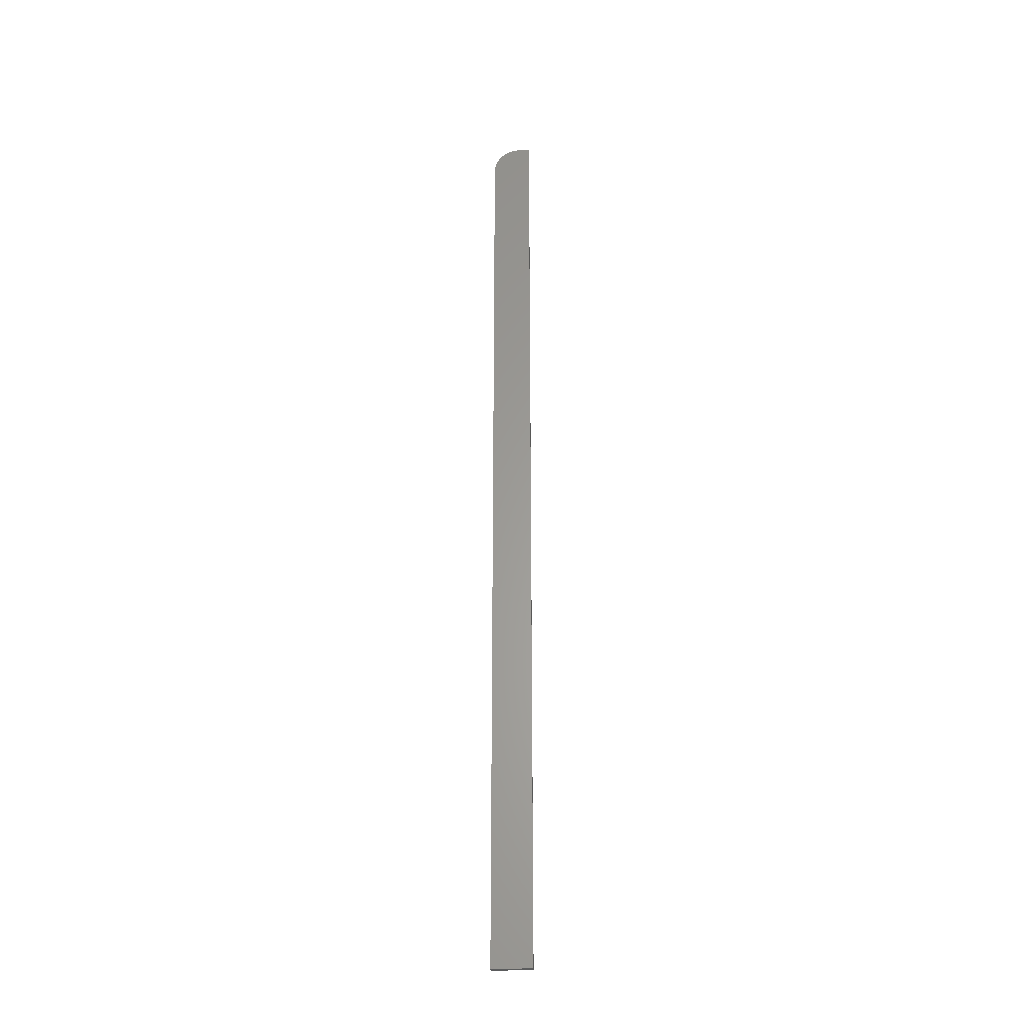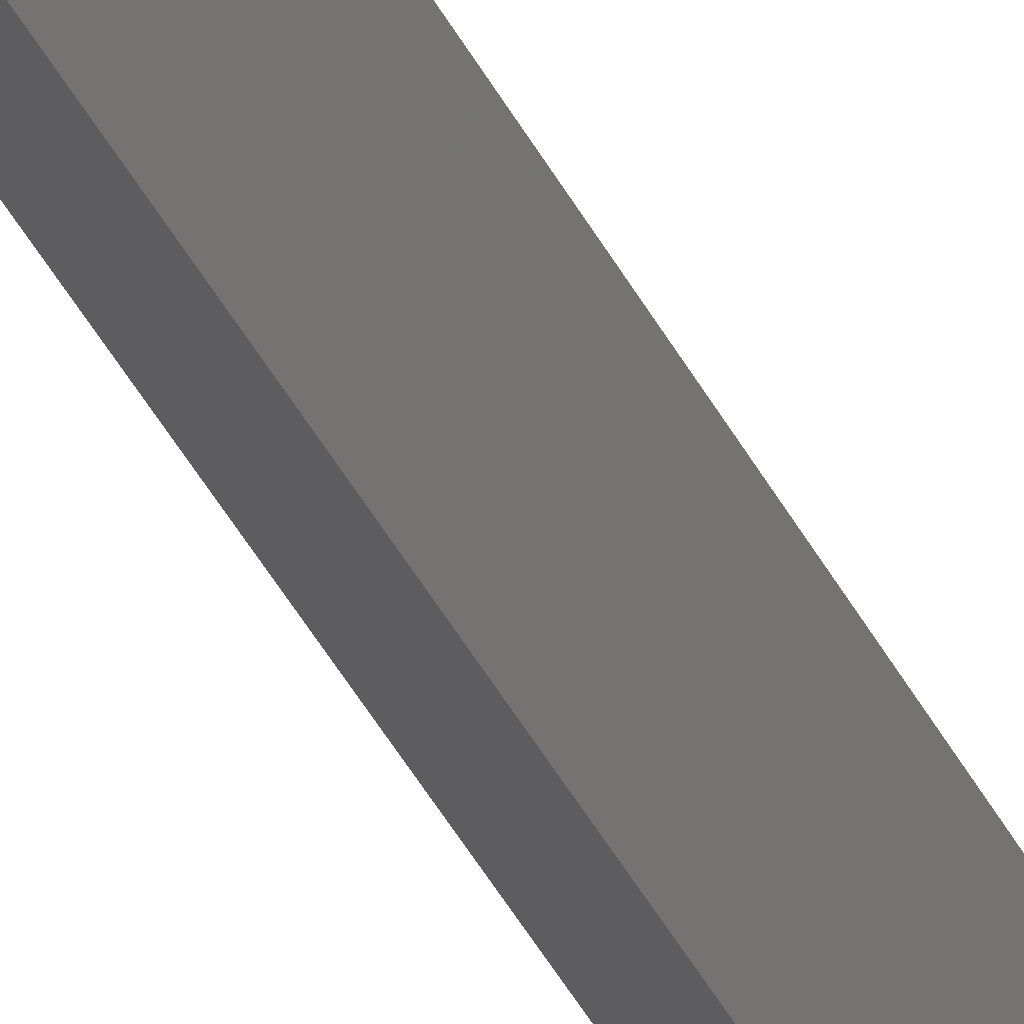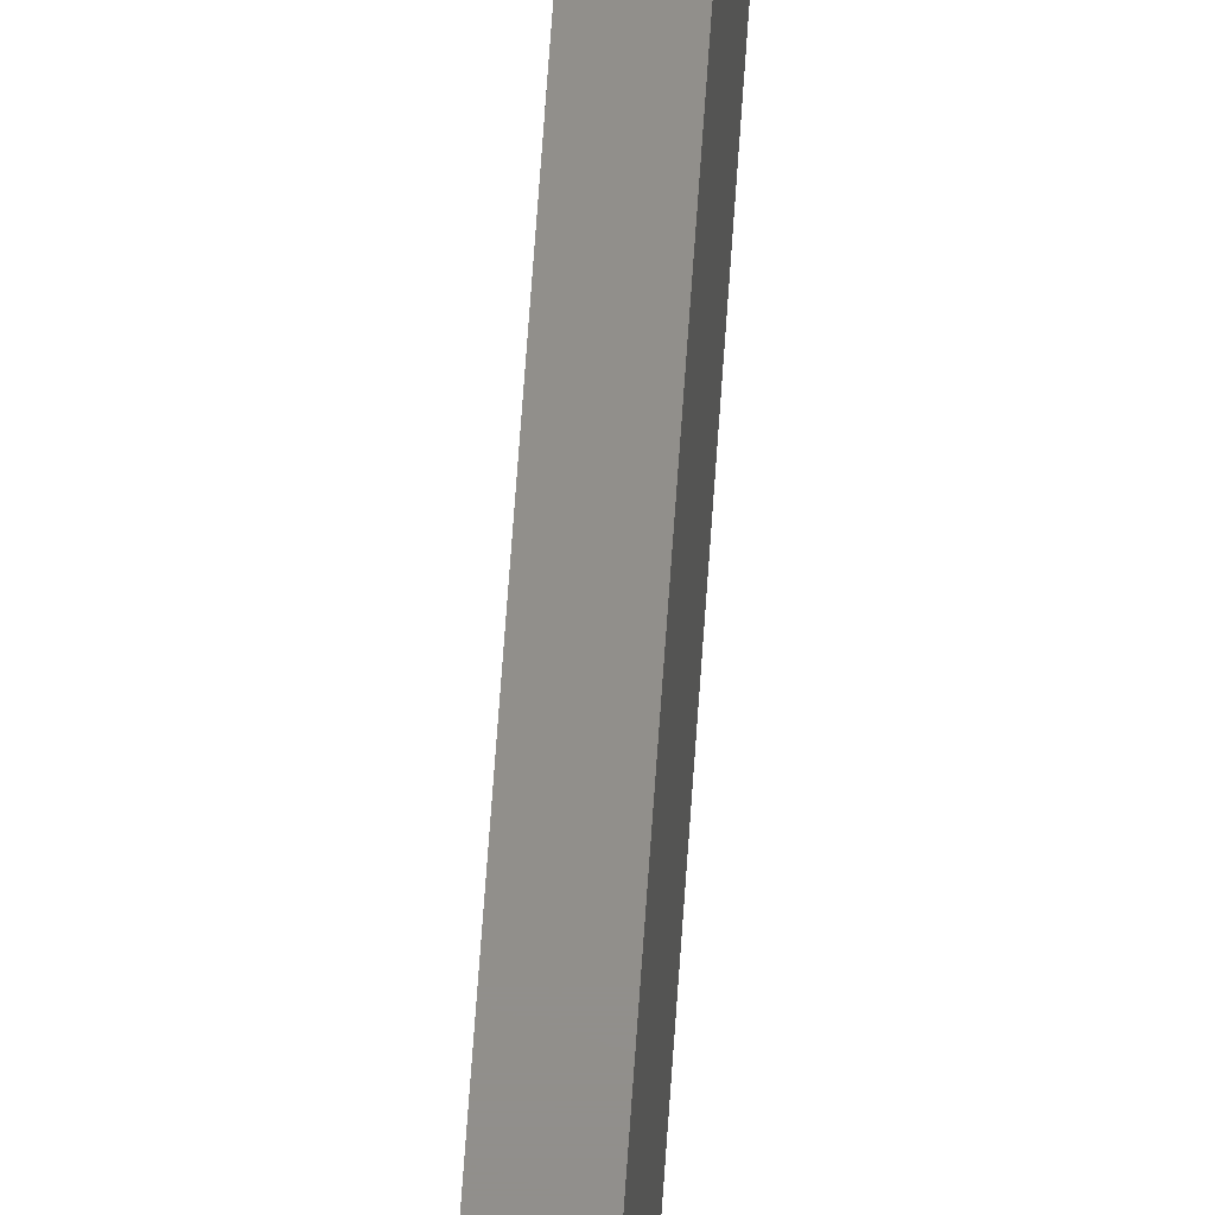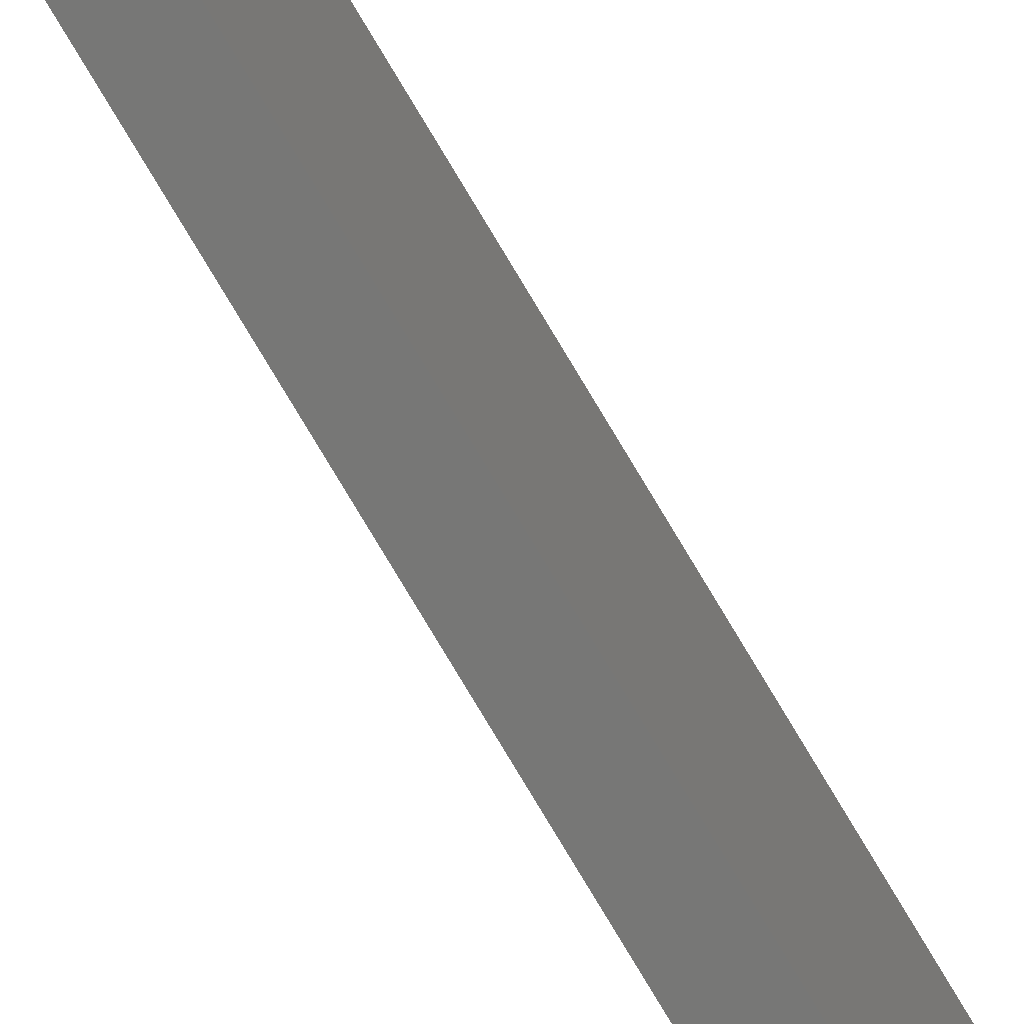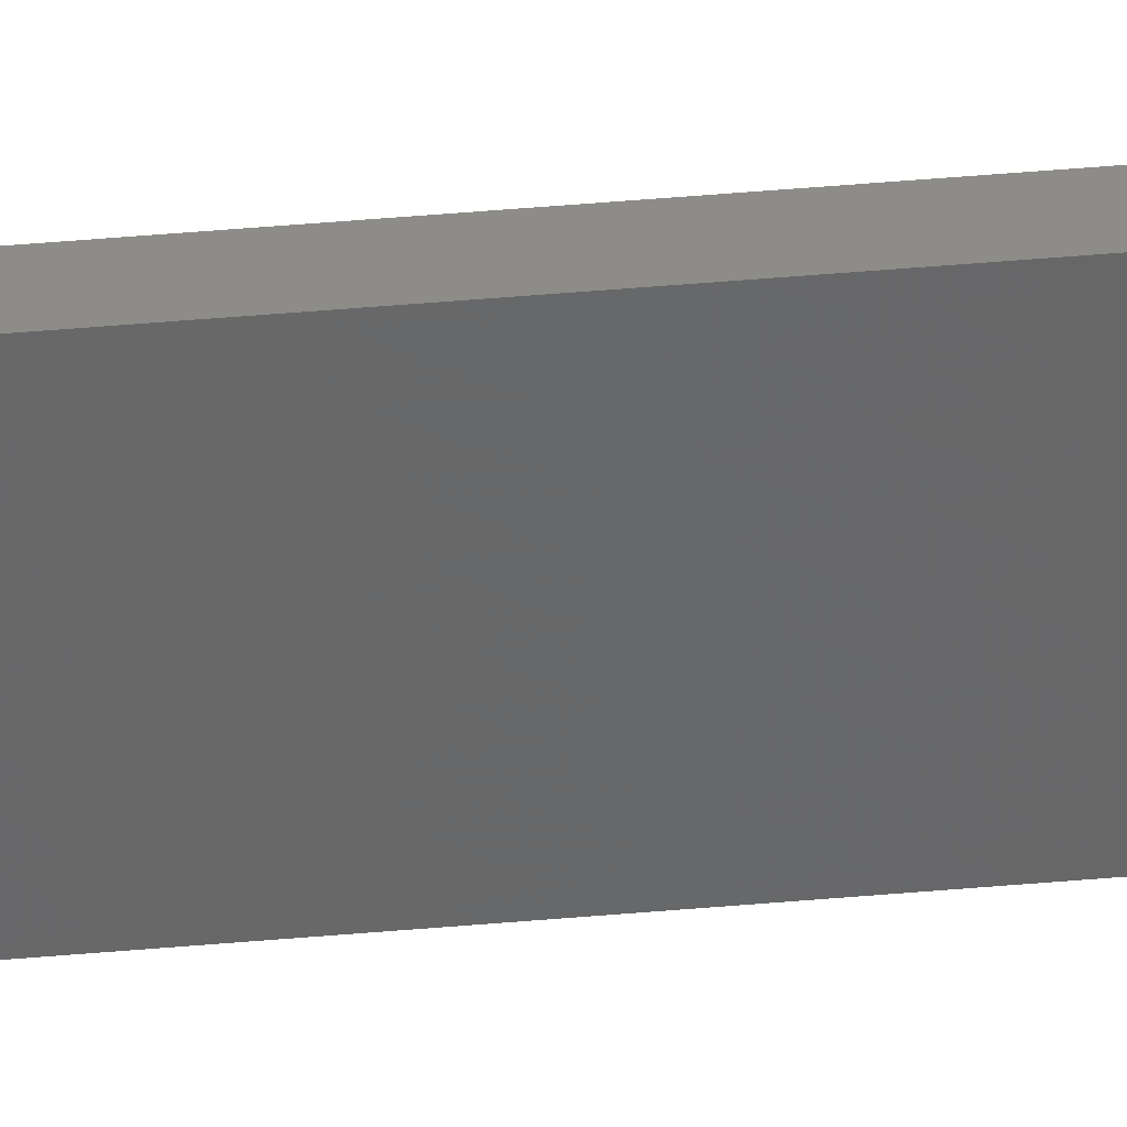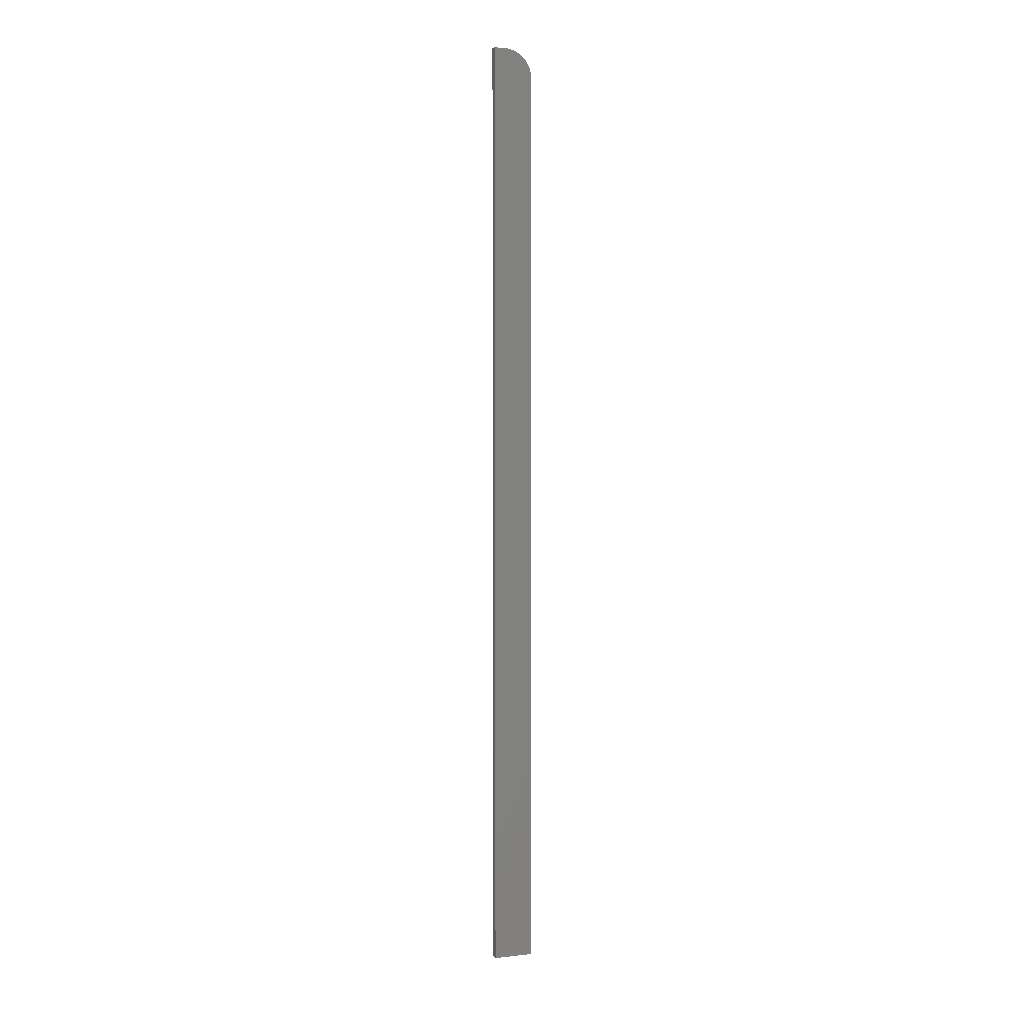
<metadata>
{"format":"stl","ext":"stl","renderer":"f3d","projection":"perspective","resolution":1024,"background":"white","views":[{"elev":-27.6,"azim":91.8,"up":"+Y"},{"elev":-32.6,"azim":-159.2,"up":"+Z"},{"elev":50.5,"azim":3.3,"up":"+Z"},{"elev":-69.7,"azim":-150.2,"up":"+Z"},{"elev":36.5,"azim":83.0,"up":"+Z"},{"elev":4.9,"azim":-108.9,"up":"+Y"}]}
</metadata>
<code>
# stl→obj: 24 verts, 44 faces
v -0.6094 0 0.04688
v -0.6094 4.879e-19 0.05469
v -0.6035 6.574e-19 0.04688
v -0.6035 1.145e-18 0.05469
v -0.6094 -0.00395 0.06771
v -0.6094 -0.01447 0.07634
v -0.6094 -0.01042 0.07418
v -0.6094 -0.006865 0.07126
v -0.6094 -0.01887 0.07767
v -0.6094 -0.001784 0.06366
v -0.6094 -0.0004503 0.05926
v -0.6094 -0.02344 0.07812
v -0.6094 -0.75 0.07812
v -0.6094 -0.75 0.04688
v -0.6035 -0.02344 0.07812
v -0.6035 -0.75 0.07812
v -0.6035 -0.001784 0.06366
v -0.6035 -0.0004503 0.05926
v -0.6035 -0.01042 0.07418
v -0.6035 -0.01447 0.07634
v -0.6035 -0.00395 0.06771
v -0.6035 -0.006865 0.07126
v -0.6035 -0.01887 0.07767
v -0.6035 -0.75 0.04688
f 1 2 3
f 3 2 4
f 5 6 7
f 5 7 8
f 9 6 5
f 9 5 10
f 9 10 11
f 9 11 2
f 9 2 1
f 9 1 12
f 12 1 13
f 13 1 14
f 15 12 16
f 16 12 13
f 4 17 3
f 4 18 17
f 19 20 21
f 21 22 19
f 3 23 15
f 3 15 16
f 3 16 24
f 23 3 17
f 23 17 21
f 23 21 20
f 4 2 18
f 18 2 11
f 18 11 17
f 17 11 10
f 17 10 21
f 21 10 5
f 21 5 22
f 22 5 8
f 22 8 19
f 19 8 7
f 19 7 20
f 20 7 6
f 20 6 23
f 23 6 9
f 23 9 15
f 15 9 12
f 14 24 13
f 13 24 16
f 1 3 14
f 14 3 24

</code>
